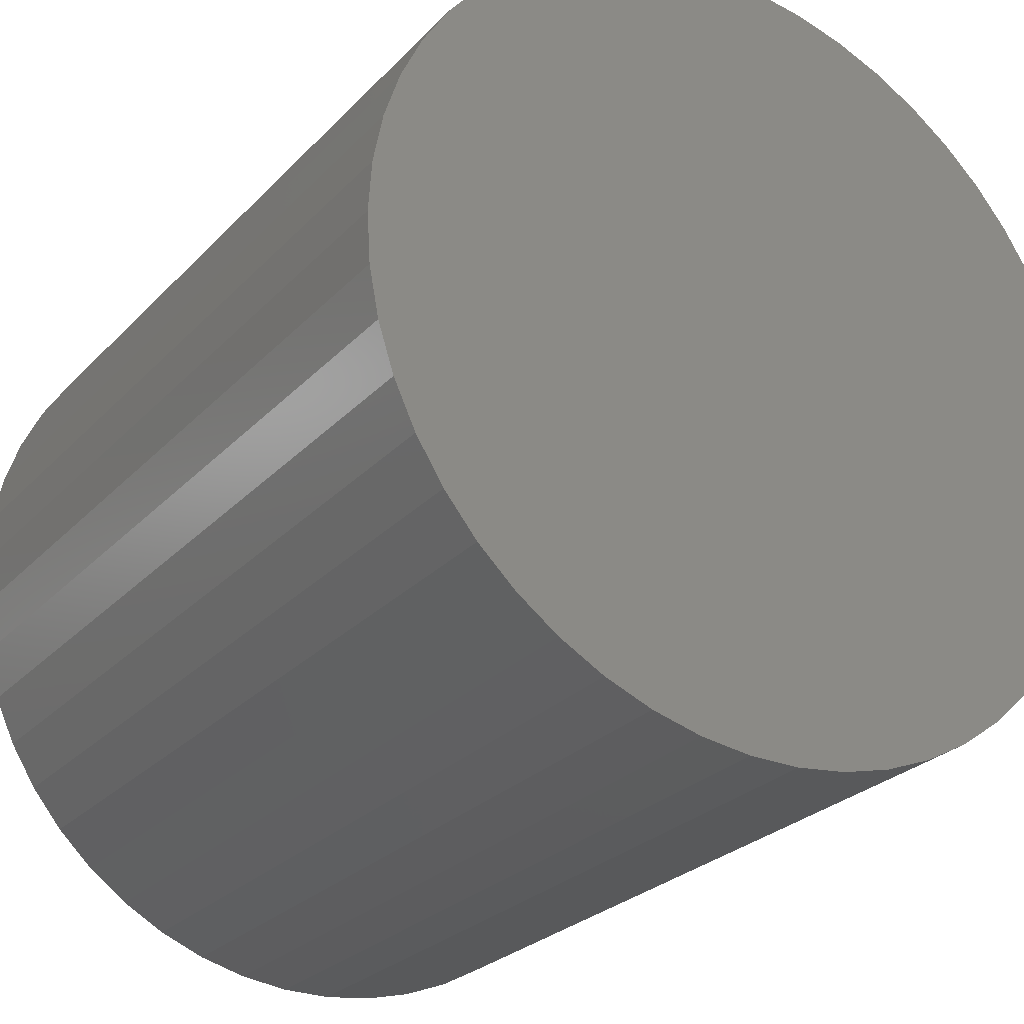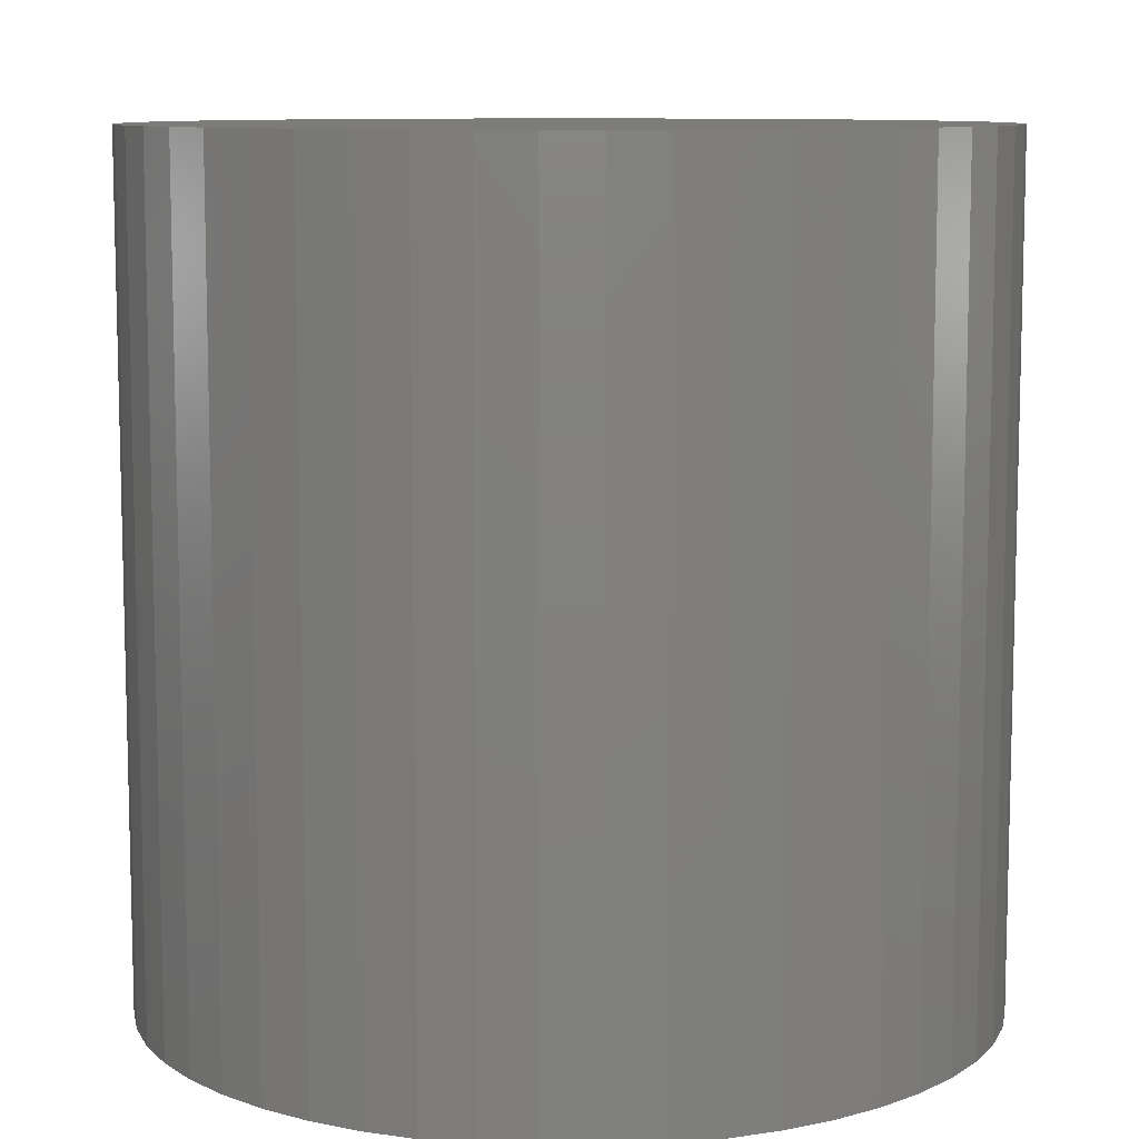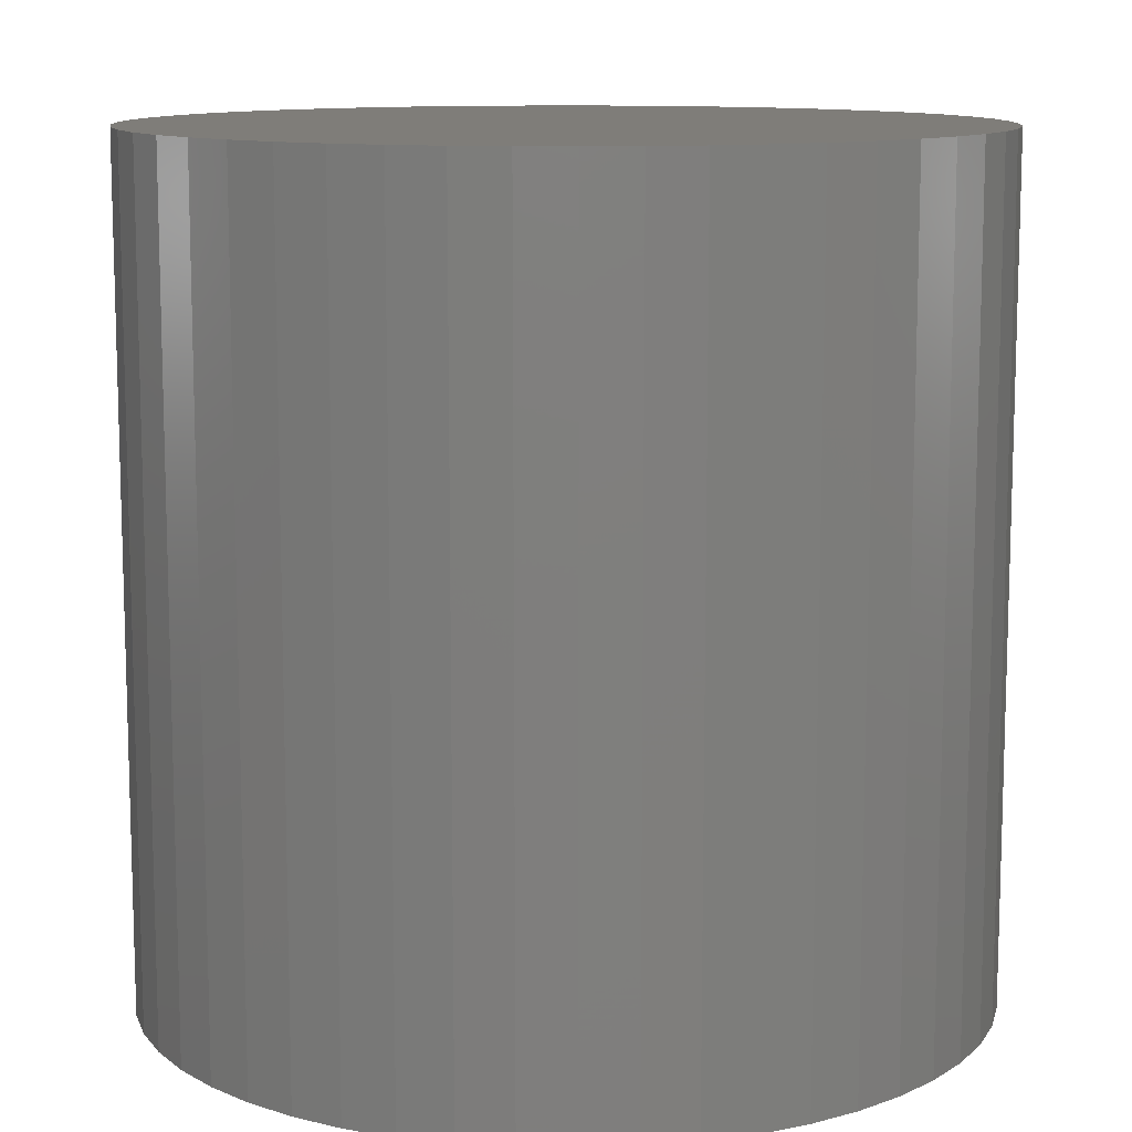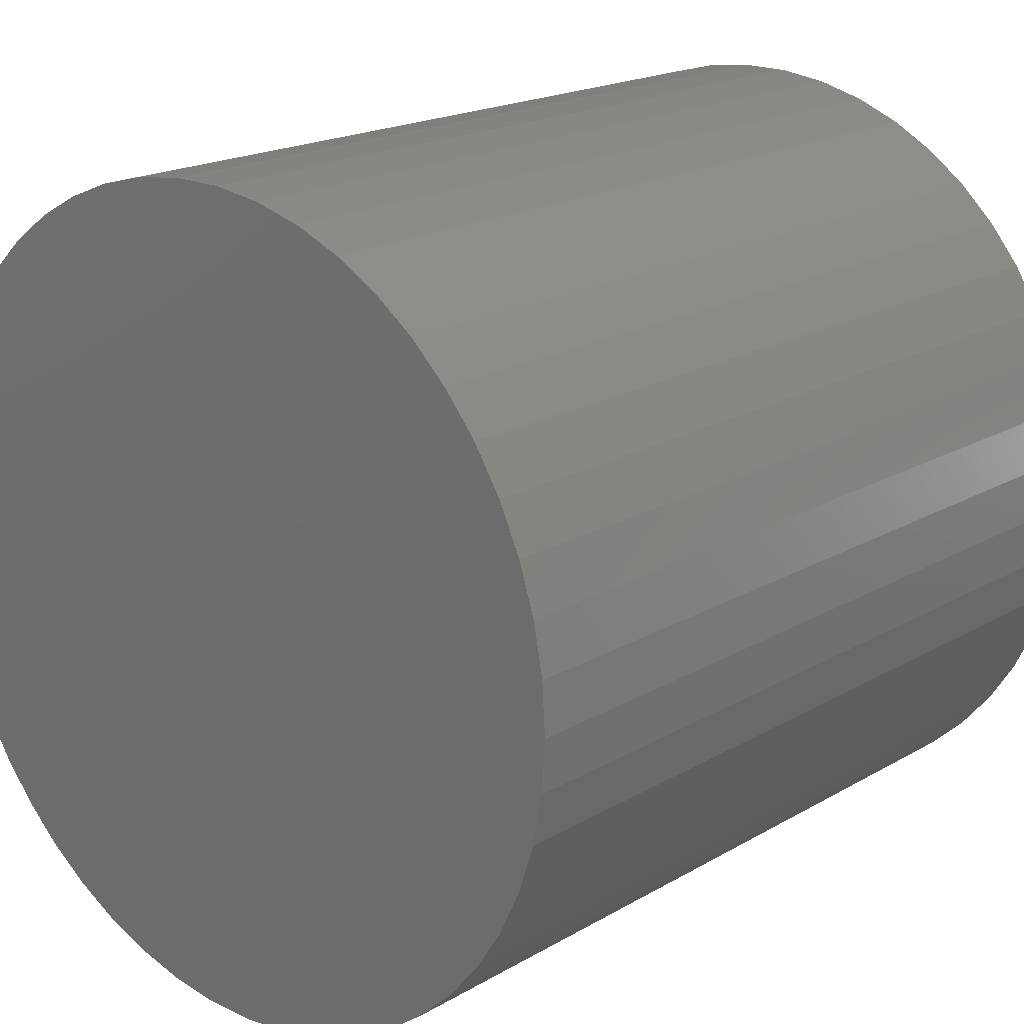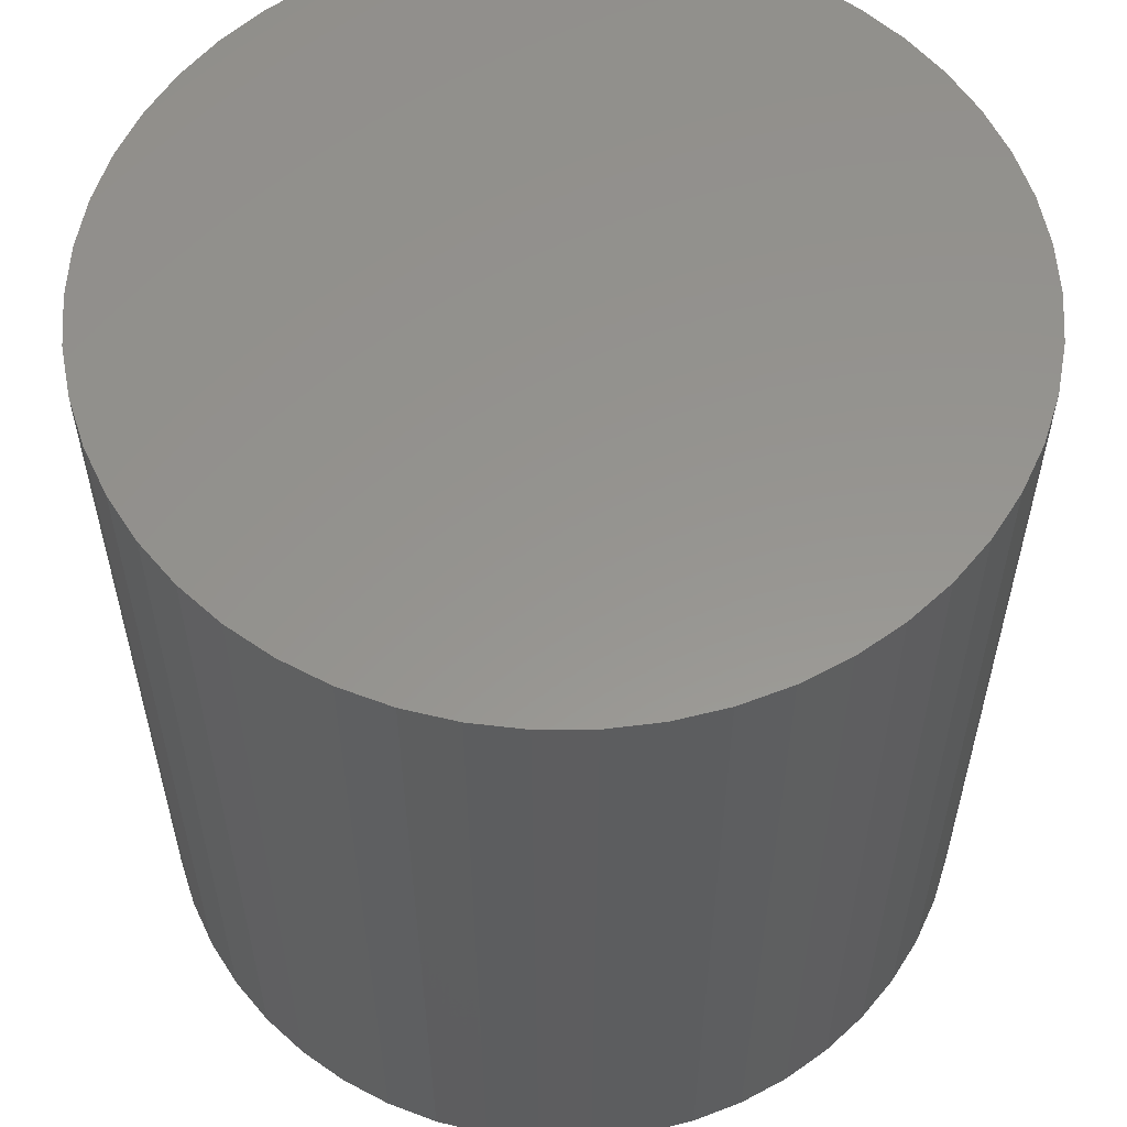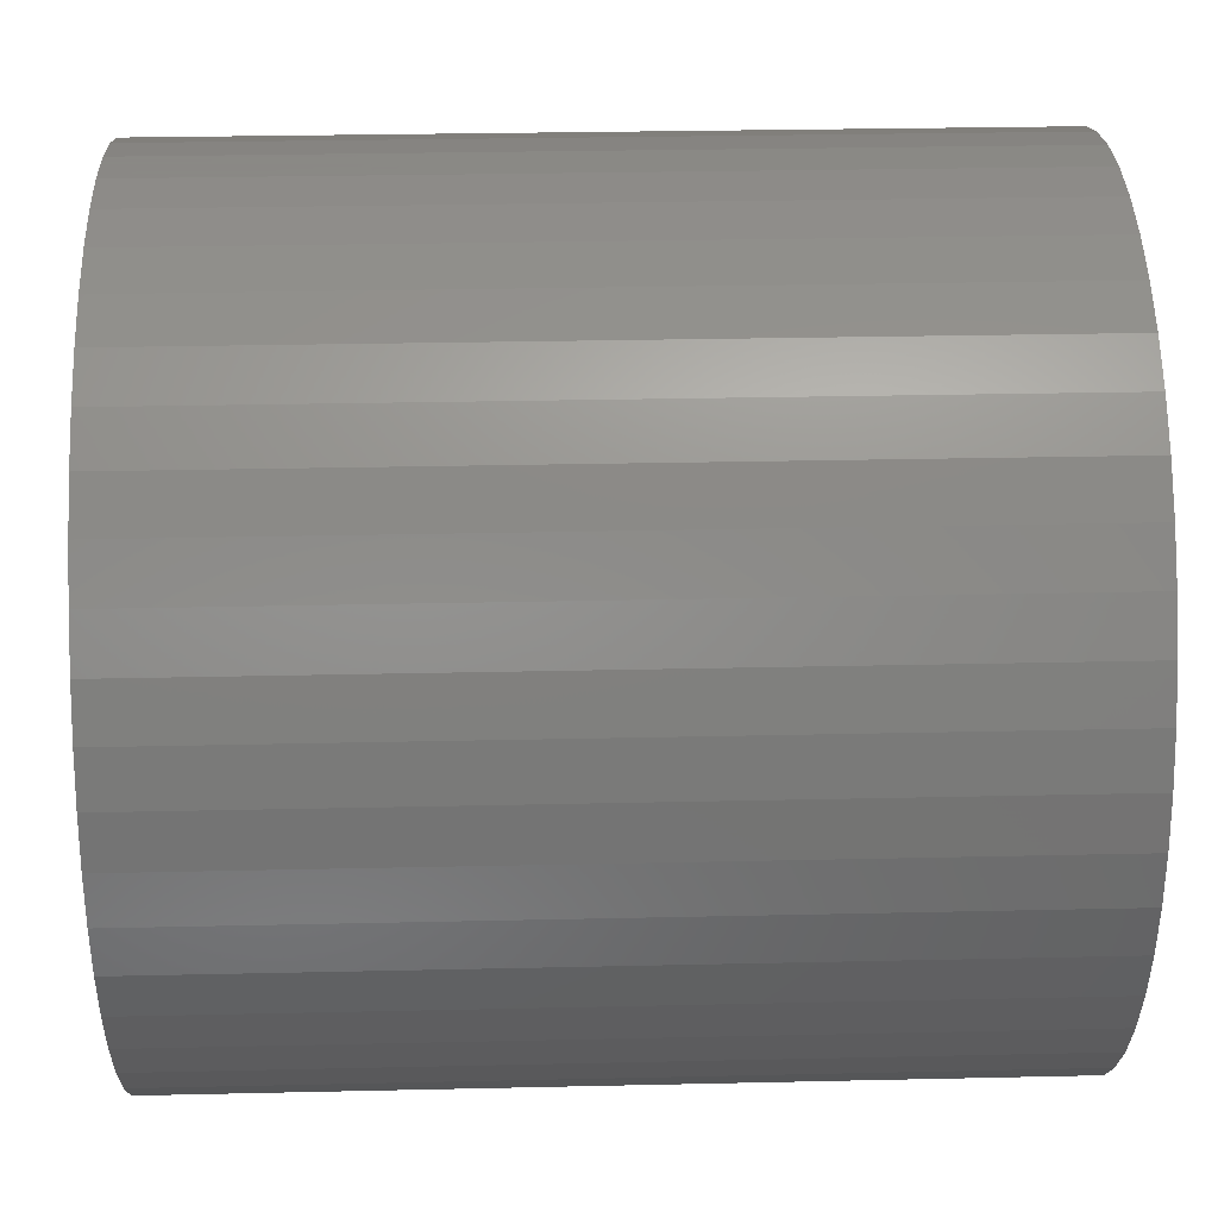
<metadata>
{"format":"stl","ext":"stl","renderer":"f3d","projection":"perspective","resolution":1024,"background":"white","views":[{"elev":-26.6,"azim":147.1,"up":"+Y"},{"elev":9.3,"azim":86.1,"up":"+Z"},{"elev":11.1,"azim":-98.6,"up":"+Z"},{"elev":18.9,"azim":-137.7,"up":"+Y"},{"elev":57.4,"azim":7.0,"up":"+Z"},{"elev":27.9,"azim":-92.0,"up":"+Y"}]}
</metadata>
<code>
# stl→obj: 100 verts, 196 faces
v 0.5 0 0.5
v 0.4961 0.06267 0.5
v 0.4961 0.06267 -0.5
v 0.5 0 -0.5
v 0.4843 0.1243 0.5
v 0.4843 0.1243 -0.5
v 0.4649 0.1841 0.5
v 0.4649 0.1841 -0.5
v 0.4382 0.2409 0.5
v 0.4382 0.2409 -0.5
v 0.4045 0.2939 0.5
v 0.4045 0.2939 -0.5
v 0.3645 0.3423 0.5
v 0.3645 0.3423 -0.5
v 0.3187 0.3853 0.5
v 0.3187 0.3853 -0.5
v 0.2679 0.4222 0.5
v 0.2679 0.4222 -0.5
v 0.2129 0.4524 0.5
v 0.2129 0.4524 -0.5
v 0.1545 0.4755 0.5
v 0.1545 0.4755 -0.5
v 0.09369 0.4911 0.5
v 0.09369 0.4911 -0.5
v 0.0314 0.499 0.5
v 0.0314 0.499 -0.5
v -0.0314 0.499 0.5
v -0.0314 0.499 -0.5
v -0.09369 0.4911 0.5
v -0.09369 0.4911 -0.5
v -0.1545 0.4755 0.5
v -0.1545 0.4755 -0.5
v -0.2129 0.4524 0.5
v -0.2129 0.4524 -0.5
v -0.2679 0.4222 0.5
v -0.2679 0.4222 -0.5
v -0.3187 0.3853 0.5
v -0.3187 0.3853 -0.5
v -0.3645 0.3423 0.5
v -0.3645 0.3423 -0.5
v -0.4045 0.2939 -0.5
v -0.4045 0.2939 0.5
v -0.4382 0.2409 -0.5
v -0.4382 0.2409 0.5
v -0.4649 0.1841 -0.5
v -0.4649 0.1841 0.5
v -0.4843 0.1243 -0.5
v -0.4843 0.1243 0.5
v -0.4961 0.06267 -0.5
v -0.4961 0.06267 0.5
v -0.5 0 -0.5
v -0.5 0 0.5
v -0.4961 -0.06267 -0.5
v -0.4961 -0.06267 0.5
v -0.4843 -0.1243 -0.5
v -0.4843 -0.1243 0.5
v -0.4649 -0.1841 -0.5
v -0.4649 -0.1841 0.5
v -0.4382 -0.2409 -0.5
v -0.4382 -0.2409 0.5
v -0.4045 -0.2939 -0.5
v -0.4045 -0.2939 0.5
v -0.3645 -0.3423 -0.5
v -0.3645 -0.3423 0.5
v -0.3187 -0.3853 0.5
v -0.3187 -0.3853 -0.5
v -0.2679 -0.4222 0.5
v -0.2679 -0.4222 -0.5
v -0.2129 -0.4524 0.5
v -0.2129 -0.4524 -0.5
v -0.1545 -0.4755 0.5
v -0.1545 -0.4755 -0.5
v -0.09369 -0.4911 0.5
v -0.09369 -0.4911 -0.5
v -0.0314 -0.499 0.5
v -0.0314 -0.499 -0.5
v 0.0314 -0.499 0.5
v 0.0314 -0.499 -0.5
v 0.09369 -0.4911 0.5
v 0.09369 -0.4911 -0.5
v 0.1545 -0.4755 0.5
v 0.1545 -0.4755 -0.5
v 0.2129 -0.4524 0.5
v 0.2129 -0.4524 -0.5
v 0.2679 -0.4222 0.5
v 0.2679 -0.4222 -0.5
v 0.3187 -0.3853 0.5
v 0.3187 -0.3853 -0.5
v 0.3645 -0.3423 0.5
v 0.3645 -0.3423 -0.5
v 0.4045 -0.2939 0.5
v 0.4045 -0.2939 -0.5
v 0.4382 -0.2409 0.5
v 0.4382 -0.2409 -0.5
v 0.4649 -0.1841 0.5
v 0.4649 -0.1841 -0.5
v 0.4843 -0.1243 0.5
v 0.4843 -0.1243 -0.5
v 0.4961 -0.06267 0.5
v 0.4961 -0.06267 -0.5
f 1 2 3
f 3 4 1
f 2 5 6
f 6 3 2
f 5 7 8
f 8 6 5
f 7 9 10
f 10 8 7
f 9 11 12
f 12 10 9
f 11 13 14
f 14 12 11
f 15 14 13
f 14 15 16
f 17 16 15
f 16 17 18
f 19 18 17
f 18 19 20
f 21 20 19
f 20 21 22
f 23 22 21
f 22 23 24
f 25 24 23
f 24 25 26
f 27 26 25
f 26 27 28
f 29 28 27
f 28 29 30
f 31 30 29
f 30 31 32
f 33 32 31
f 32 33 34
f 35 34 33
f 34 35 36
f 37 36 35
f 36 37 38
f 39 38 37
f 38 39 40
f 41 40 39
f 39 42 41
f 43 41 42
f 42 44 43
f 45 43 44
f 44 46 45
f 47 45 46
f 46 48 47
f 49 47 48
f 48 50 49
f 51 49 50
f 50 52 51
f 51 52 53
f 54 53 52
f 53 54 55
f 56 55 54
f 55 56 57
f 58 57 56
f 57 58 59
f 60 59 58
f 59 60 61
f 62 61 60
f 61 62 63
f 64 63 62
f 63 64 65
f 65 66 63
f 66 65 67
f 67 68 66
f 68 67 69
f 69 70 68
f 70 69 71
f 71 72 70
f 72 71 73
f 73 74 72
f 74 73 75
f 75 76 74
f 76 75 77
f 77 78 76
f 78 77 79
f 79 80 78
f 80 79 81
f 81 82 80
f 82 81 83
f 83 84 82
f 84 83 85
f 85 86 84
f 86 85 87
f 87 88 86
f 88 87 89
f 89 90 88
f 91 92 89
f 90 89 92
f 93 94 91
f 92 91 94
f 95 96 93
f 94 93 96
f 97 98 95
f 96 95 98
f 99 100 97
f 98 97 100
f 1 4 99
f 100 99 4
f 4 3 100
f 98 100 3
f 3 6 98
f 96 98 6
f 6 8 96
f 94 96 8
f 8 10 94
f 92 94 10
f 10 12 92
f 90 92 12
f 12 14 90
f 88 90 14
f 14 16 88
f 86 88 16
f 16 18 86
f 84 86 18
f 18 20 84
f 82 84 20
f 20 22 82
f 80 82 22
f 22 24 80
f 78 80 24
f 24 26 78
f 76 78 26
f 26 28 76
f 74 76 28
f 28 30 74
f 72 74 30
f 30 32 72
f 70 72 32
f 32 34 70
f 68 70 34
f 34 36 68
f 66 68 36
f 36 38 66
f 63 66 38
f 38 40 63
f 61 63 40
f 40 41 61
f 59 61 41
f 41 43 59
f 57 59 43
f 43 45 57
f 55 57 45
f 45 47 55
f 53 55 47
f 47 49 53
f 51 53 49
f 99 2 1
f 2 99 5
f 97 5 99
f 5 97 7
f 95 7 97
f 7 95 9
f 93 9 95
f 9 93 11
f 91 11 93
f 11 91 13
f 89 13 91
f 13 89 15
f 87 15 89
f 15 87 17
f 85 17 87
f 17 85 19
f 83 19 85
f 19 83 21
f 81 21 83
f 21 81 23
f 79 23 81
f 23 79 25
f 77 25 79
f 25 77 27
f 75 27 77
f 27 75 29
f 73 29 75
f 29 73 31
f 71 31 73
f 31 71 33
f 69 33 71
f 33 69 35
f 67 35 69
f 35 67 37
f 65 37 67
f 37 65 39
f 64 39 65
f 39 64 42
f 62 42 64
f 42 62 44
f 60 44 62
f 44 60 46
f 58 46 60
f 46 58 48
f 56 48 58
f 48 56 50
f 54 50 56
f 50 54 52

</code>
